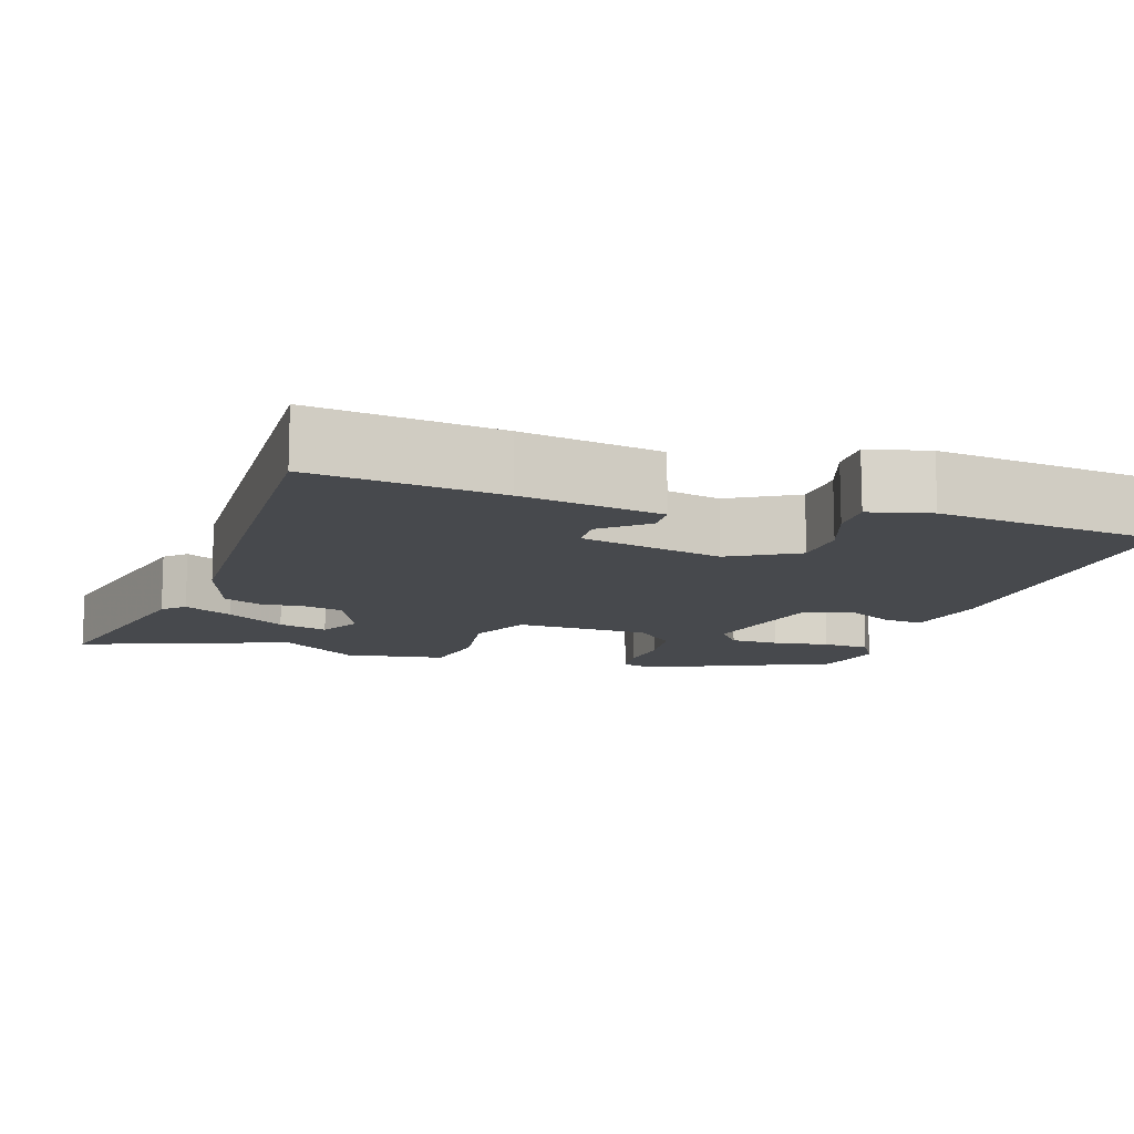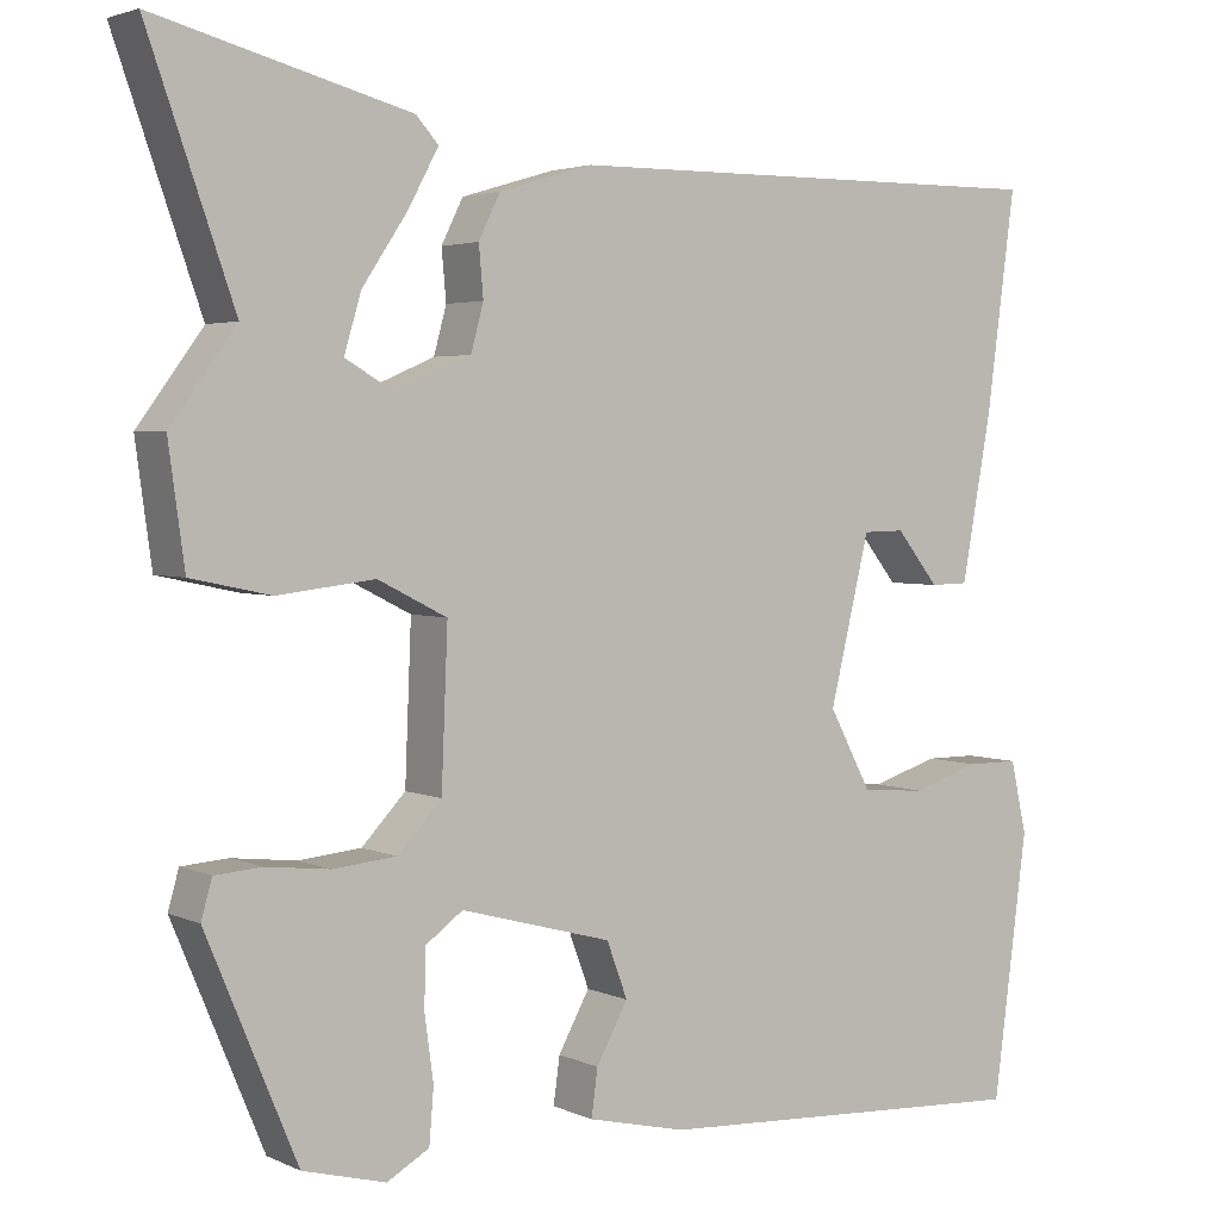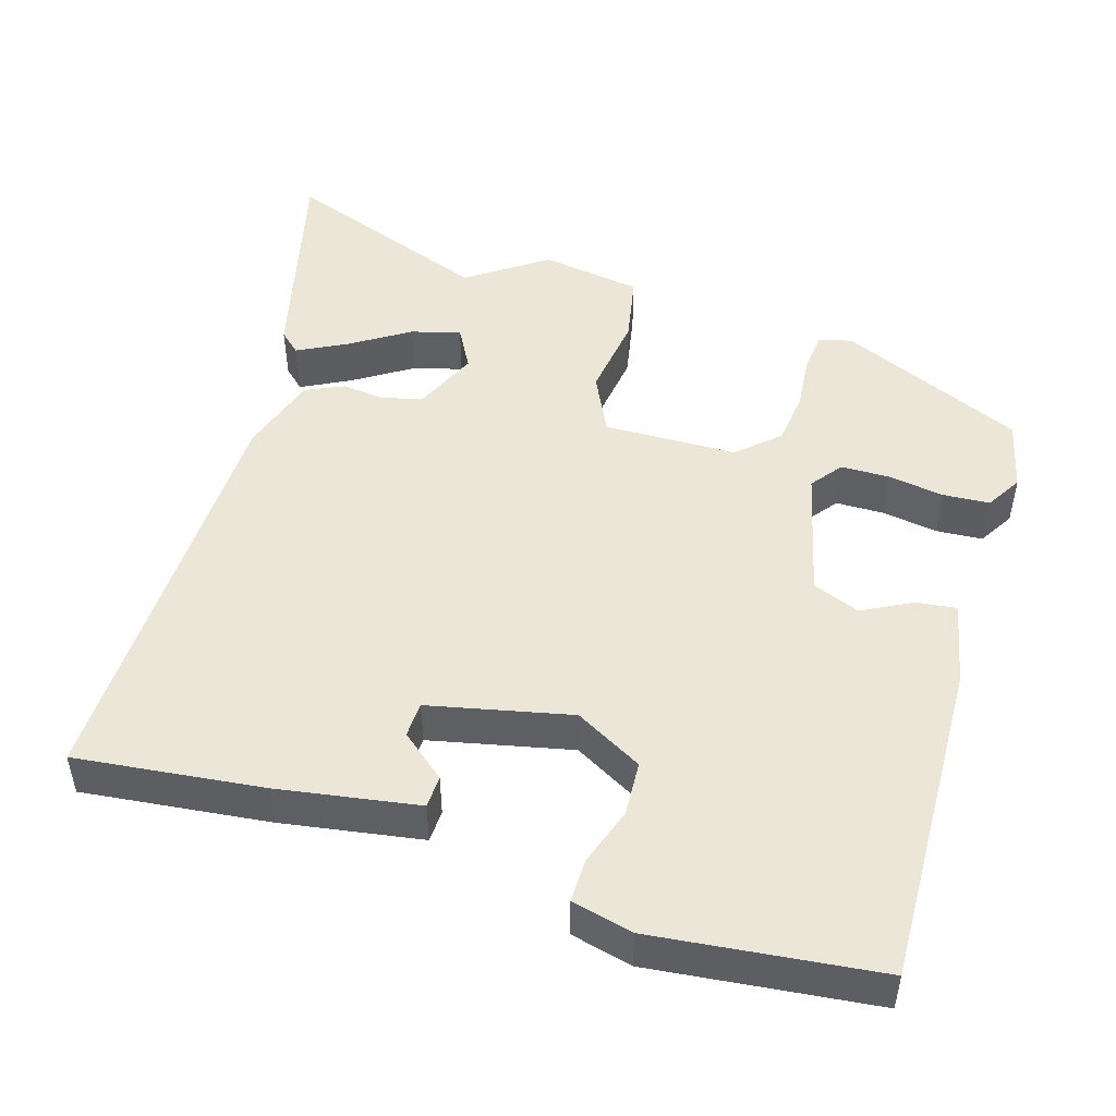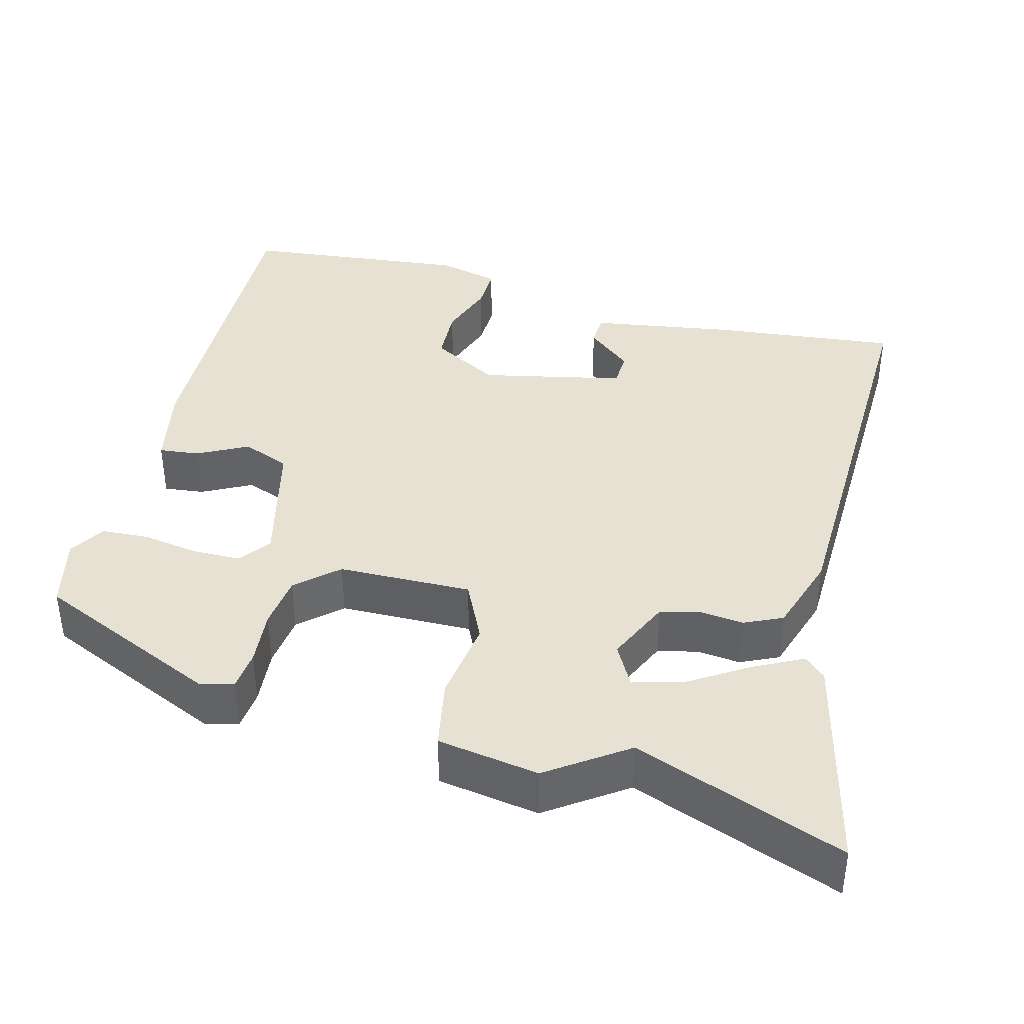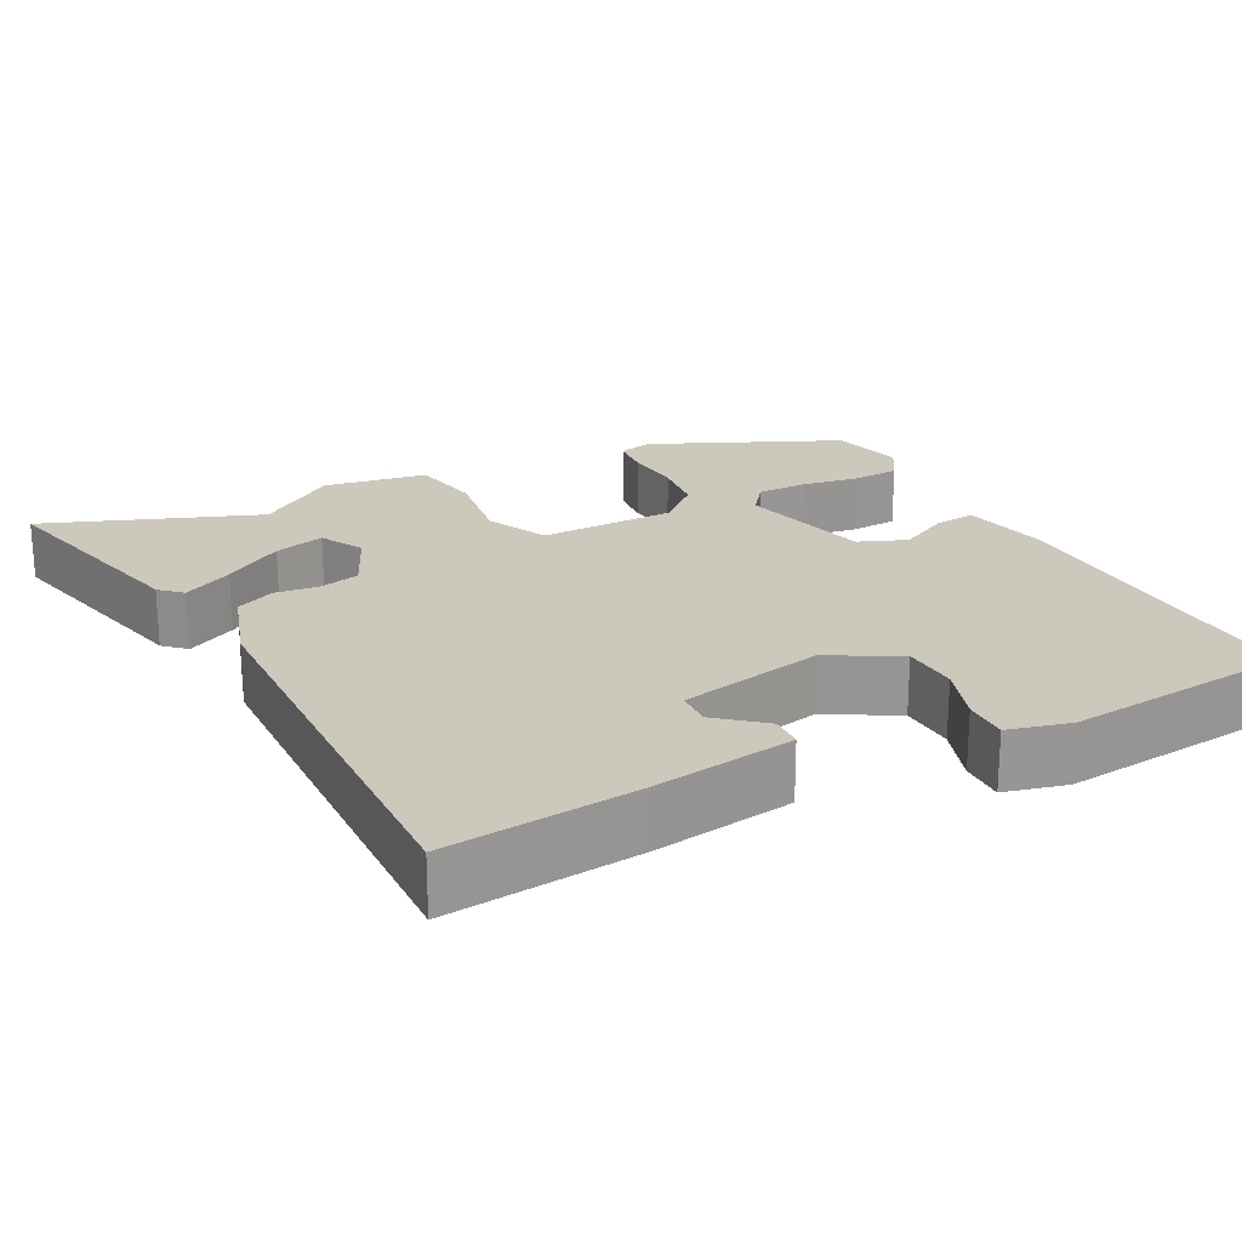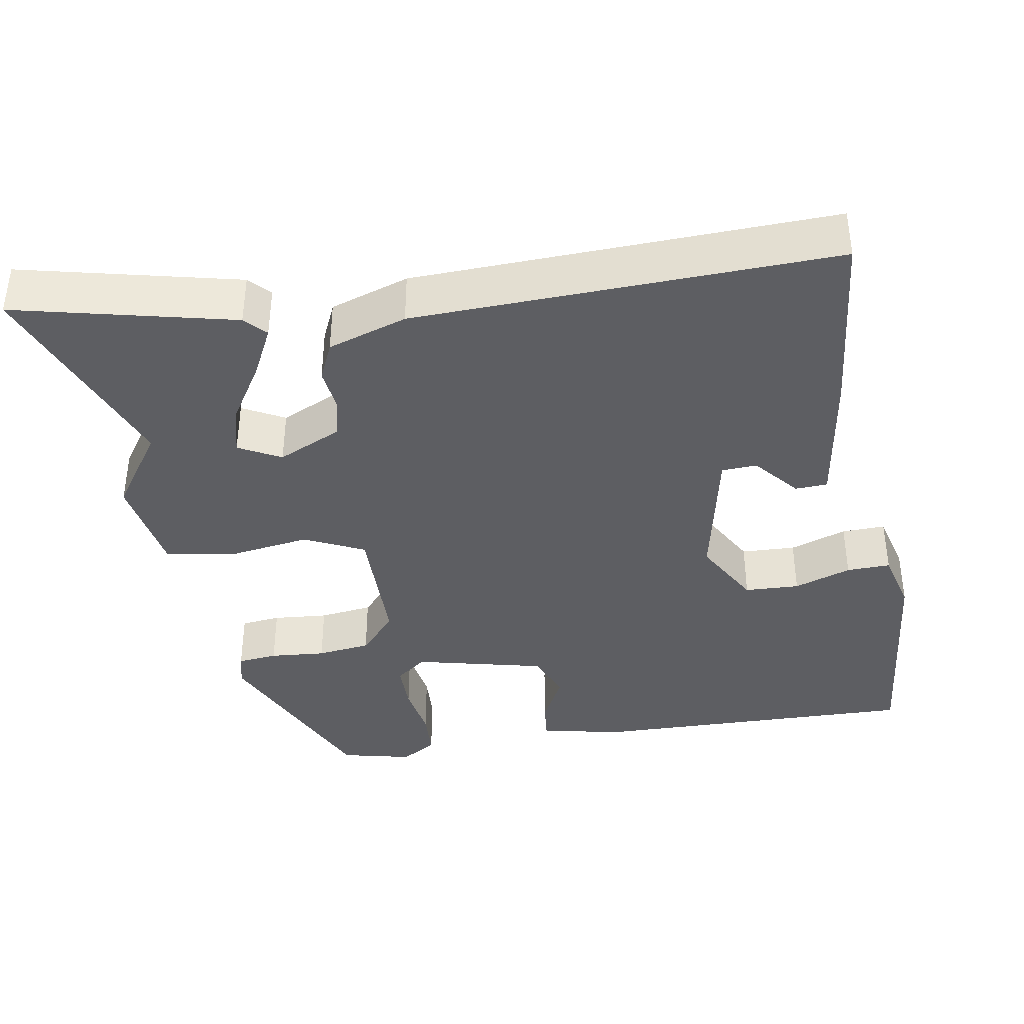
<metadata>
{"format":"obj","ext":"obj","renderer":"f3d","projection":"perspective","resolution":1024,"background":"white","views":[{"elev":-12.4,"azim":73.3,"up":"+Y"},{"elev":3.1,"azim":-33.8,"up":"+Z"},{"elev":48.9,"azim":108.0,"up":"+Y"},{"elev":39.5,"azim":-74.0,"up":"+Y"},{"elev":22.2,"azim":64.0,"up":"+Y"},{"elev":-38.9,"azim":11.3,"up":"+Y"}]}
</metadata>
<code>
v -0.383 0.07 -0.458
v -0.484 0.07 -0.216
v -0.472 0.07 -0.173
v -0.42 0.07 -0.169
v -0.348 0.07 -0.177
v -0.278 0.07 -0.17
v -0.229 0.07 -0.118
v -0.222 0.07 0.055
v -0.299 0.07 0.094
v -0.407 0.07 0.081
v -0.496 0.07 0.1
v -0.514 0.07 0.232
v -0.441 0.07 0.332
v -0.537 0.07 0.606
v -0.255 0.07 0.531
v -0.23 0.07 0.503
v -0.264 0.07 0.44
v -0.314 0.07 0.365
v -0.333 0.07 0.301
v -0.279 0.07 0.27
v -0.195 0.07 0.306
v -0.181 0.07 0.358
v -0.186 0.07 0.414
v -0.162 0.07 0.463
v -0.058 0.07 0.494
v 0.49 0.07 0.497
v 0.458 0.07 0.254
v 0.425 0.07 0.072
v 0.383 0.07 0.071
v 0.336 0.07 0.13
v 0.29 0.07 0.129
v 0.246 0.07 -0.055
v 0.293 0.07 -0.144
v 0.364 0.07 -0.149
v 0.439 0.07 -0.125
v 0.496 0.07 -0.125
v 0.514 0.07 -0.205
v 0.476 0.07 -0.497
v 0.052 0.07 -0.476
v -0.057 0.07 -0.451
v -0.05 0.07 -0.399
v -0.015 0.07 -0.335
v -0.038 0.07 -0.273
v -0.206 0.07 -0.228
v -0.247 0.07 -0.258
v -0.249 0.07 -0.321
v -0.239 0.07 -0.394
v -0.244 0.07 -0.455
v -0.291 0.07 -0.482
v -0.383 0 -0.458
v -0.484 0 -0.216
v -0.472 0 -0.173
v -0.42 0 -0.169
v -0.348 0 -0.177
v -0.278 0 -0.17
v -0.229 0 -0.118
v -0.222 0 0.055
v -0.299 0 0.094
v -0.407 0 0.081
v -0.496 0 0.1
v -0.514 0 0.232
v -0.441 0 0.332
v -0.537 0 0.606
v -0.255 0 0.531
v -0.23 0 0.503
v -0.264 0 0.44
v -0.314 0 0.365
v -0.333 0 0.301
v -0.279 0 0.27
v -0.195 0 0.306
v -0.181 0 0.358
v -0.186 0 0.414
v -0.162 0 0.463
v -0.058 0 0.494
v 0.49 0 0.497
v 0.458 0 0.254
v 0.425 0 0.072
v 0.383 0 0.071
v 0.336 0 0.13
v 0.29 0 0.129
v 0.246 0 -0.055
v 0.293 0 -0.144
v 0.364 0 -0.149
v 0.439 0 -0.125
v 0.496 0 -0.125
v 0.514 0 -0.205
v 0.476 0 -0.497
v 0.052 0 -0.476
v -0.057 0 -0.451
v -0.05 0 -0.399
v -0.015 0 -0.335
v -0.038 0 -0.273
v -0.206 0 -0.228
v -0.247 0 -0.258
v -0.249 0 -0.321
v -0.239 0 -0.394
v -0.244 0 -0.455
v -0.291 0 -0.482
f 46 47 48 49
f 45 46 49 1
f 39 40 41 42
f 39 42 43
f 38 39 43
f 37 38 43
f 34 35 36 37
f 33 34 37 43
f 32 33 43 44
f 27 28 29 30
f 27 30 31
f 26 27 31
f 25 26 31
f 22 23 24 25
f 21 22 25 31
f 20 21 31 32
f 15 16 17 18
f 13 14 15 18
f 13 18 19
f 9 10 11 12
f 8 9 12 13
f 2 3 4 5
f 45 1 2 5
f 44 45 5 6
f 8 13 19 20
f 8 20 32
f 7 8 32 44
f 6 7 44
f 98 97 96 95
f 50 98 95 94
f 91 90 89 88
f 92 91 88
f 92 88 87
f 92 87 86
f 86 85 84 83
f 92 86 83 82
f 93 92 82 81
f 79 78 77 76
f 80 79 76
f 80 76 75
f 80 75 74
f 74 73 72 71
f 80 74 71 70
f 81 80 70 69
f 67 66 65 64
f 67 64 63 62
f 68 67 62
f 61 60 59 58
f 62 61 58 57
f 54 53 52 51
f 54 51 50 94
f 55 54 94 93
f 69 68 62 57
f 81 69 57
f 93 81 57 56
f 93 56 55
f 1 50 51 2
f 2 51 52 3
f 3 52 53 4
f 4 53 54 5
f 5 54 55 6
f 6 55 56 7
f 7 56 57 8
f 8 57 58 9
f 9 58 59 10
f 10 59 60 11
f 11 60 61 12
f 12 61 62 13
f 13 62 63 14
f 14 63 64 15
f 15 64 65 16
f 16 65 66 17
f 17 66 67 18
f 18 67 68 19
f 19 68 69 20
f 20 69 70 21
f 21 70 71 22
f 22 71 72 23
f 23 72 73 24
f 24 73 74 25
f 25 74 75 26
f 26 75 76 27
f 27 76 77 28
f 28 77 78 29
f 29 78 79 30
f 30 79 80 31
f 31 80 81 32
f 32 81 82 33
f 33 82 83 34
f 34 83 84 35
f 35 84 85 36
f 36 85 86 37
f 37 86 87 38
f 38 87 88 39
f 39 88 89 40
f 40 89 90 41
f 41 90 91 42
f 42 91 92 43
f 43 92 93 44
f 44 93 94 45
f 45 94 95 46
f 46 95 96 47
f 47 96 97 48
f 48 97 98 49
f 49 98 50 1

</code>
